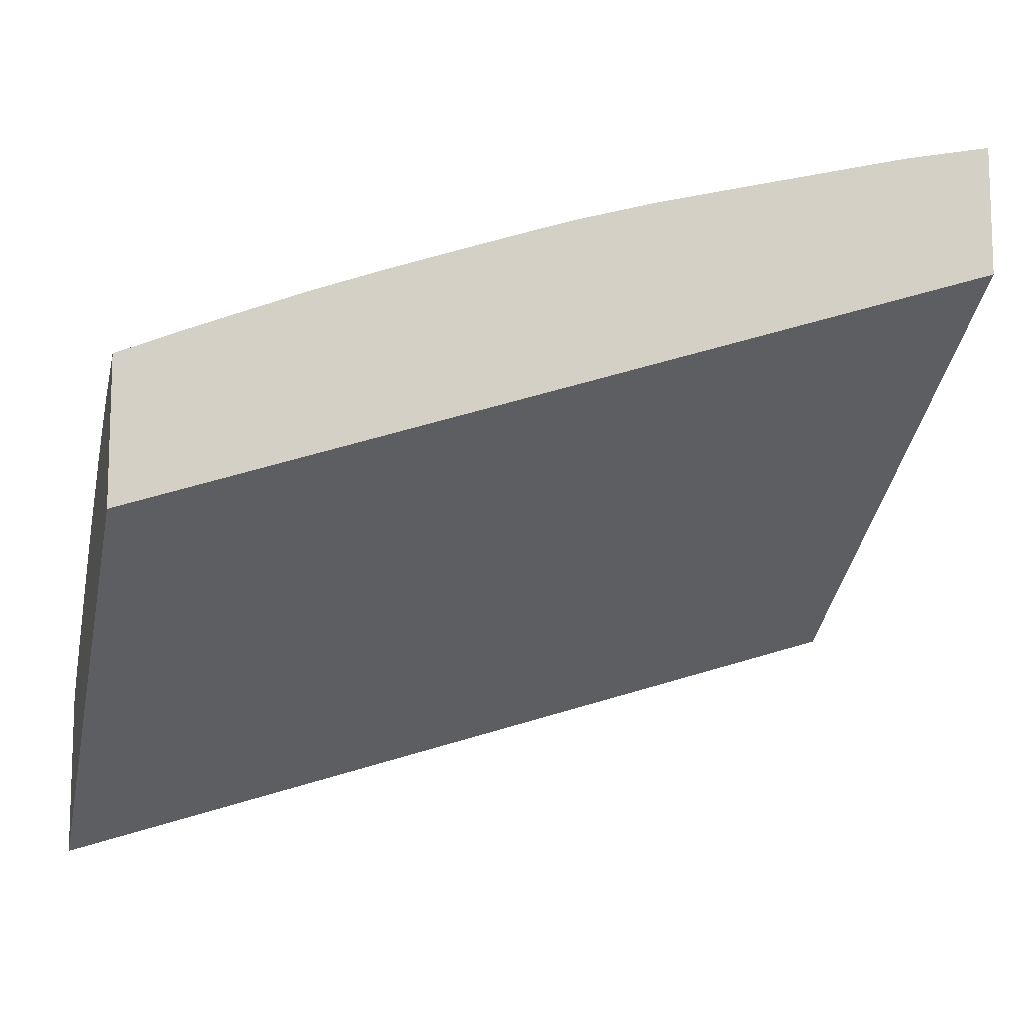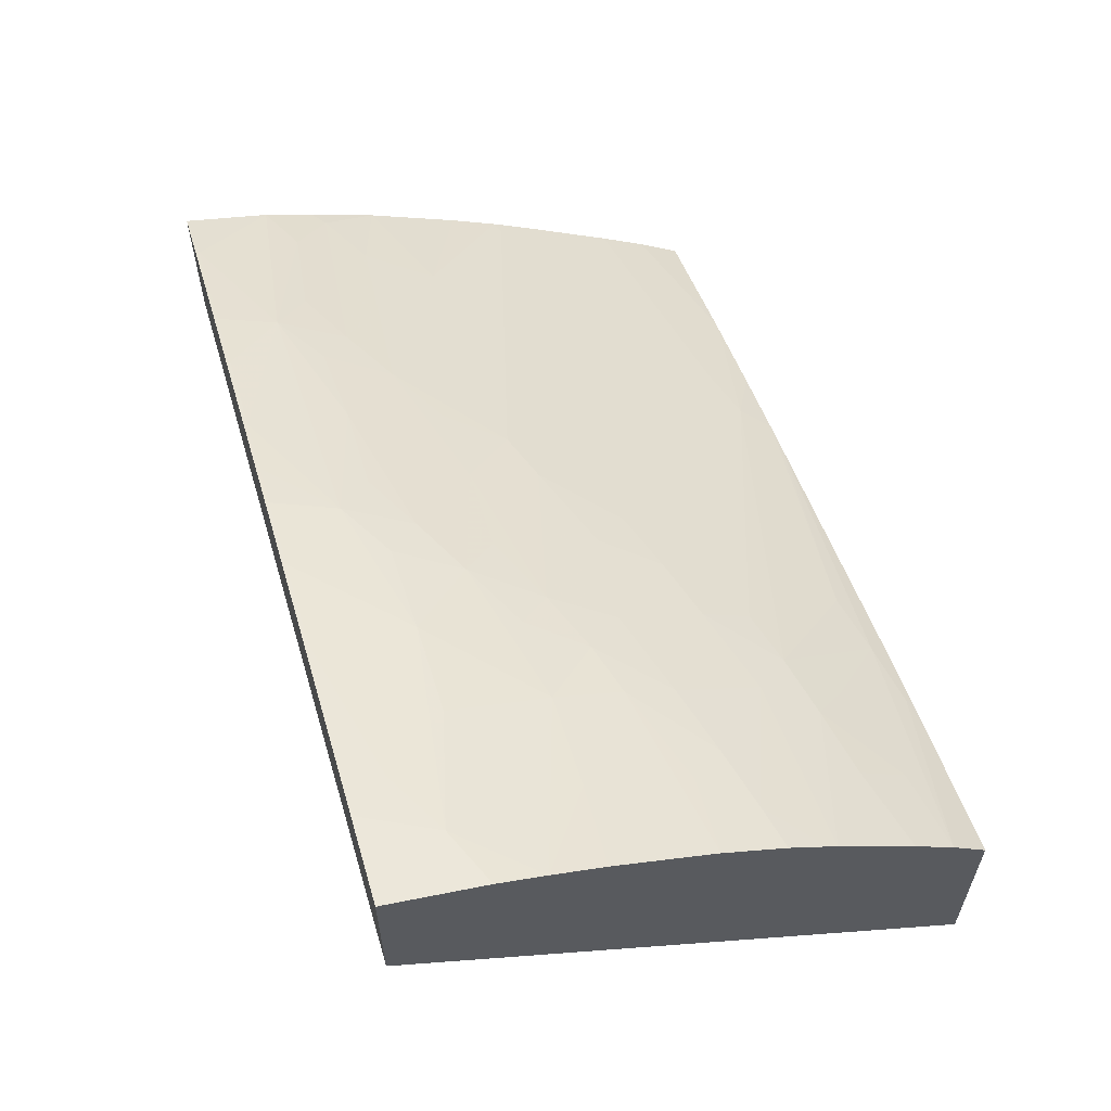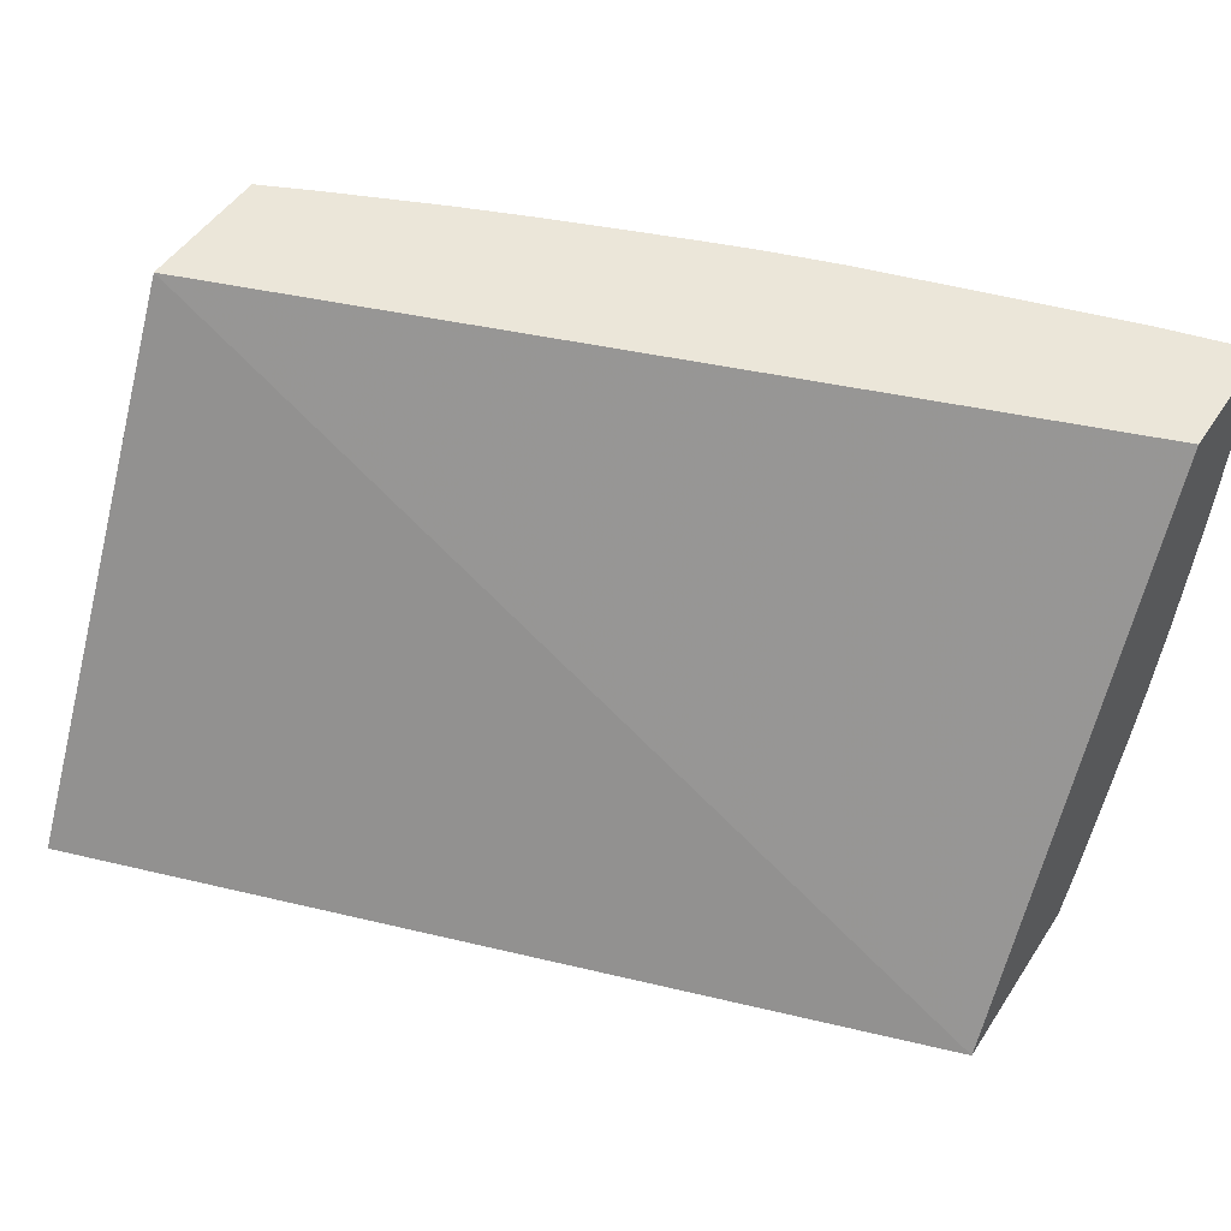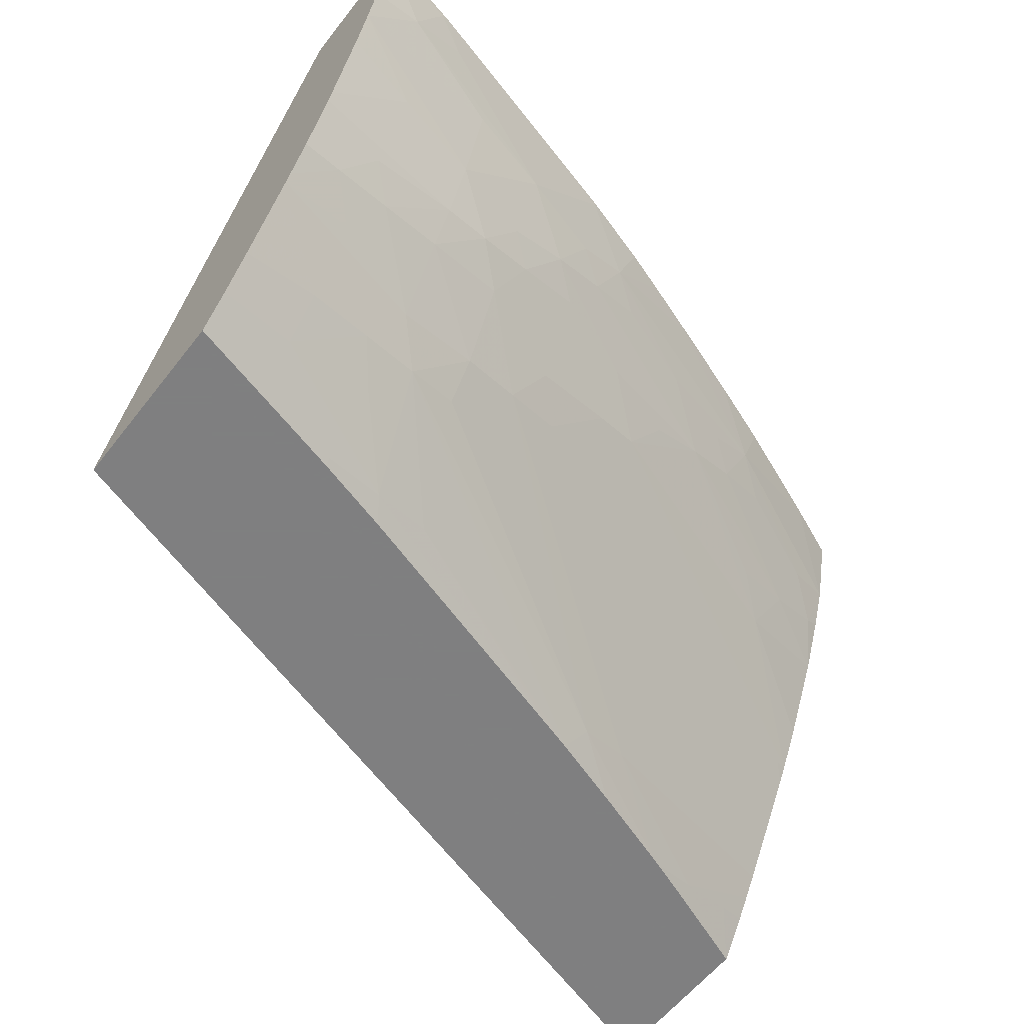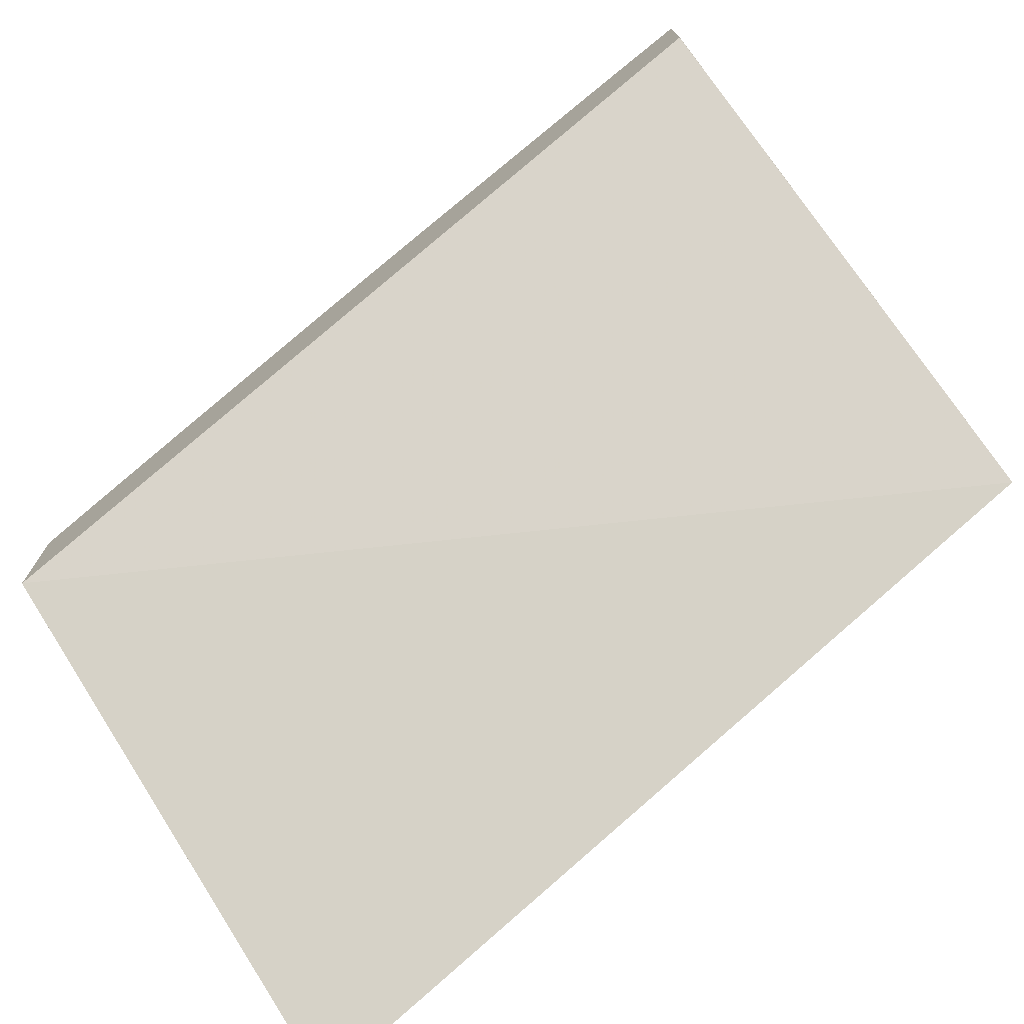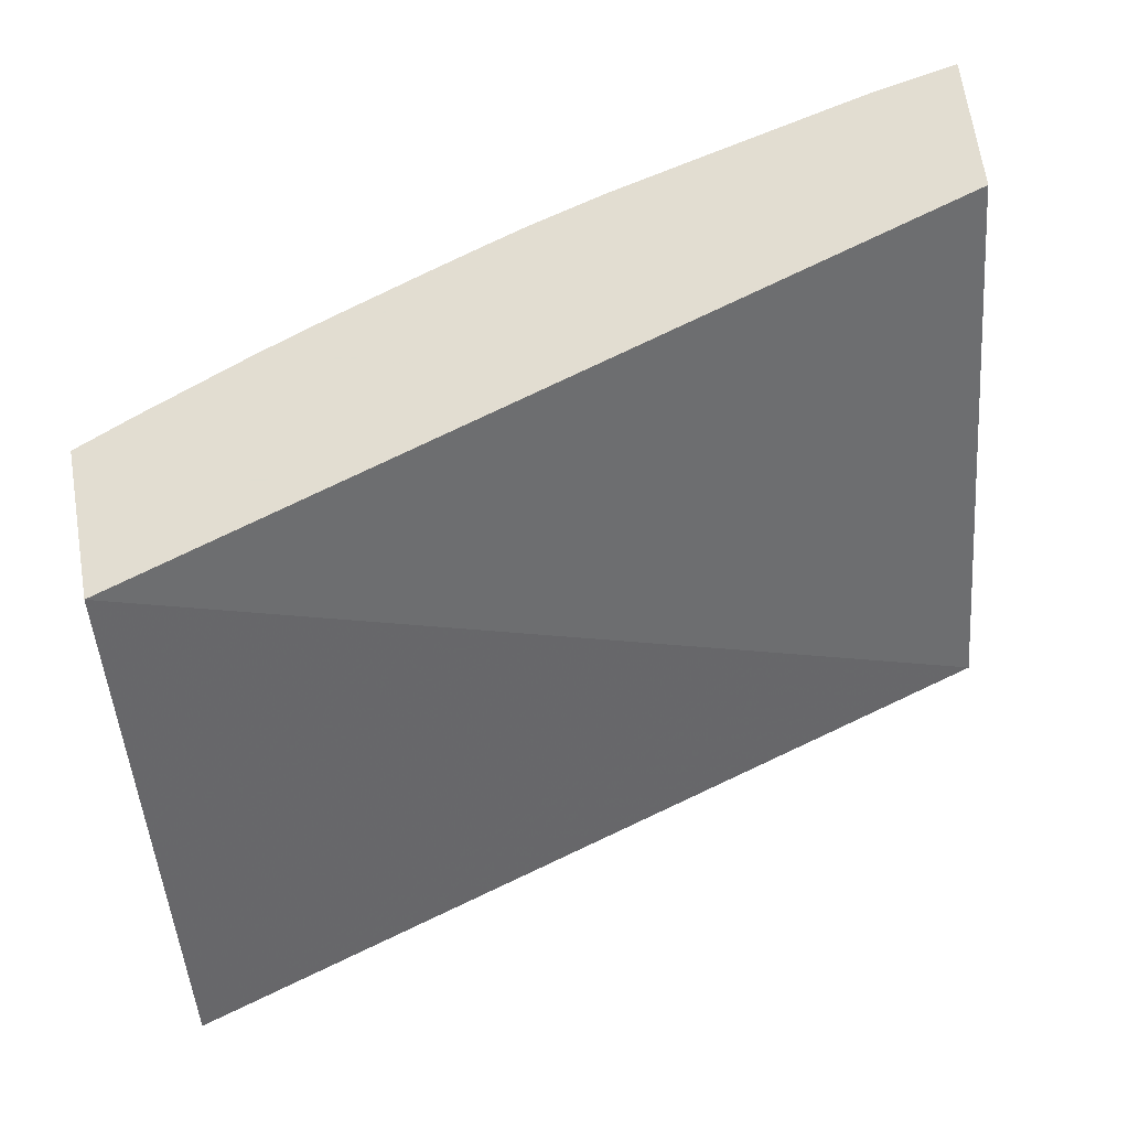
<metadata>
{"format":"obj","ext":"obj","renderer":"f3d","projection":"perspective","resolution":1024,"background":"white","views":[{"elev":-11.4,"azim":166.6,"up":"+Z"},{"elev":61.3,"azim":-105.9,"up":"+Z"},{"elev":48.2,"azim":-148.4,"up":"+Y"},{"elev":-59.9,"azim":-38.0,"up":"+Y"},{"elev":-73.8,"azim":-142.3,"up":"+Z"},{"elev":68.6,"azim":171.0,"up":"+Y"}]}
</metadata>
<code>
v -0.006389 0.1131 0.04836
v -0.006389 0.1198 0.05186
v -0.006389 0.1131 0.05048
v -0.01739 0.1131 0.05164
v -0.006389 0.1198 0.05368
v -0.01739 0.1198 0.05542
v -0.006389 0.1136 0.05084
v -0.00676 0.1135 0.05091
v -0.007531 0.1133 0.05105
v -0.007708 0.1131 0.05099
v -0.01739 0.1131 0.05397
v -0.01739 0.1198 0.05542
v -0.006389 0.1198 0.05367
v -0.007149 0.1198 0.05399
v -0.01739 0.1198 0.05561
v -0.006389 0.1139 0.05101
v -0.00819 0.1131 0.05117
v -0.009458 0.1136 0.05198
v -0.01575 0.1131 0.05354
v -0.01739 0.1135 0.05434
v -0.007146 0.1197 0.05398
v -0.006389 0.1188 0.05344
v -0.008003 0.1198 0.05433
v -0.01739 0.1198 0.05712
v -0.006389 0.1142 0.05119
v -0.008302 0.1131 0.05121
v -0.01015 0.1134 0.0521
v -0.008716 0.1144 0.0522
v -0.01328 0.1156 0.05453
v -0.01524 0.1131 0.0534
v -0.01524 0.1132 0.05347
v -0.01639 0.1137 0.05421
v -0.01639 0.1143 0.05464
v -0.01739 0.114 0.05471
v -0.01443 0.1133 0.05336
v -0.008592 0.1197 0.05455
v -0.00879 0.1191 0.05448
v -0.007051 0.1185 0.05361
v -0.006602 0.118 0.05327
v -0.006389 0.1182 0.05323
v -0.008578 0.1198 0.05456
v -0.01739 0.1197 0.05711
v -0.01634 0.1197 0.05689
v -0.01625 0.1198 0.05687
v -0.006389 0.1151 0.05177
v -0.009439 0.1131 0.05161
v -0.01039 0.1131 0.05193
v -0.01408 0.1148 0.0543
v -0.01477 0.1146 0.05441
v -0.01251 0.1158 0.05439
v -0.01291 0.1162 0.05476
v -0.01415 0.1164 0.05526
v -0.01408 0.1153 0.05467
v -0.01425 0.1131 0.05312
v -0.01554 0.1144 0.05452
v -0.01519 0.114 0.05411
v -0.01739 0.115 0.05536
v -0.01366 0.1135 0.05324
v -0.01077 0.1131 0.05205
v -0.00941 0.1198 0.05486
v -0.009458 0.1197 0.05487
v -0.01061 0.1197 0.05528
v -0.0122 0.119 0.05565
v -0.01061 0.1186 0.05498
v -0.009495 0.1186 0.0546
v -0.009135 0.1183 0.05435
v -0.008364 0.1186 0.05417
v -0.007373 0.1177 0.05343
v -0.006389 0.1174 0.05292
v -0.01739 0.1186 0.05689
v -0.0167 0.1189 0.05682
v -0.01593 0.1193 0.05671
v -0.01579 0.1198 0.05676
v -0.006389 0.1155 0.05199
v -0.01519 0.115 0.05481
v -0.006551 0.1157 0.05214
v -0.01177 0.1166 0.05458
v -0.01382 0.1171 0.05551
v -0.01459 0.1168 0.05562
v -0.01524 0.1161 0.05542
v -0.01644 0.1152 0.05525
v -0.01685 0.1156 0.05563
v -0.01739 0.1151 0.05543
v -0.009458 0.1198 0.05488
v -0.01057 0.1198 0.05527
v -0.01062 0.1198 0.05528
v -0.01137 0.1198 0.05554
v -0.01138 0.1197 0.05553
v -0.01196 0.1197 0.05573
v -0.01292 0.1197 0.05601
v -0.01408 0.1186 0.05609
v -0.01293 0.1186 0.05576
v -0.01255 0.1182 0.05553
v -0.0118 0.1186 0.05539
v -0.009906 0.1179 0.05449
v -0.008231 0.1174 0.05362
v -0.007798 0.1169 0.05326
v -0.006389 0.1163 0.0524
v -0.01739 0.1181 0.05673
v -0.01524 0.1186 0.05638
v -0.01408 0.1197 0.05631
v -0.01403 0.1198 0.0563
v -0.006389 0.1157 0.05211
v -0.01608 0.1158 0.05553
v -0.01114 0.1168 0.05446
v -0.01293 0.1175 0.05537
v -0.01332 0.1179 0.05566
v -0.01415 0.1175 0.05575
v -0.01177 0.1174 0.05496
v -0.01524 0.1174 0.05603
v -0.01524 0.1166 0.05571
v -0.01644 0.1162 0.05582
v -0.01739 0.1163 0.05607
v -0.01739 0.1156 0.05574
v -0.01739 0.1155 0.0557
v -0.0119 0.1198 0.05572
v -0.01195 0.1198 0.05573
v -0.01287 0.1198 0.056
v -0.01292 0.1198 0.05602
v -0.0107 0.1175 0.0546
v -0.01739 0.1175 0.05653
v -0.01639 0.1174 0.0563
v -0.01739 0.1164 0.05613
f 1 2 5
f 1 5 13
f 1 13 22
f 1 22 40
f 1 40 69
f 1 69 98
f 1 98 103
f 1 103 74
f 1 74 45
f 1 45 25
f 1 25 16
f 1 16 7
f 1 7 3
f 1 3 10
f 1 10 17
f 1 17 26
f 1 26 46
f 1 46 47
f 1 47 59
f 1 59 54
f 1 54 30
f 1 30 19
f 1 19 11
f 1 11 4
f 1 4 2
f 2 4 6
f 2 6 15
f 2 15 24
f 2 24 44
f 2 44 73
f 2 73 102
f 2 102 119
f 2 119 118
f 2 118 117
f 2 117 116
f 2 116 87
f 2 87 86
f 2 86 85
f 2 85 84
f 2 84 60
f 2 60 41
f 2 41 23
f 2 23 14
f 2 14 5
f 3 7 8
f 3 8 9
f 3 9 10
f 4 11 20
f 4 20 34
f 4 34 57
f 4 57 83
f 4 83 115
f 4 115 114
f 4 114 113
f 4 113 123
f 4 123 121
f 4 121 99
f 4 99 70
f 4 70 42
f 4 42 24
f 4 24 15
f 4 15 12
f 4 12 6
f 5 14 13
f 6 12 15
f 7 16 8
f 8 16 9
f 9 17 10
f 9 16 18
f 9 18 17
f 11 19 20
f 13 14 21
f 13 21 22
f 14 23 21
f 16 25 18
f 17 18 26
f 18 27 26
f 18 25 28
f 18 28 29
f 18 29 27
f 19 30 31
f 19 31 20
f 20 32 33
f 20 33 34
f 20 31 35
f 20 35 32
f 21 23 36
f 21 36 37
f 21 37 22
f 22 38 39
f 22 39 40
f 22 37 38
f 23 41 36
f 24 42 43
f 24 43 44
f 25 45 28
f 26 27 46
f 27 47 46
f 27 29 48
f 27 48 49
f 27 49 47
f 28 45 29
f 29 50 51
f 29 51 52
f 29 52 53
f 29 53 48
f 29 45 50
f 30 54 35
f 30 35 31
f 32 55 33
f 32 35 56
f 32 56 55
f 33 55 57
f 33 57 34
f 35 58 49
f 35 49 56
f 35 54 59
f 35 59 58
f 36 41 60
f 36 60 61
f 36 61 37
f 37 61 62
f 37 62 63
f 37 63 64
f 37 64 65
f 37 65 66
f 37 66 67
f 37 67 38
f 38 67 66
f 38 66 39
f 39 66 68
f 39 68 69
f 39 69 40
f 42 70 71
f 42 71 43
f 43 71 72
f 43 72 44
f 44 72 73
f 45 74 50
f 47 49 58
f 47 58 59
f 48 53 49
f 49 53 75
f 49 75 55
f 49 55 56
f 50 74 76
f 50 76 77
f 50 77 51
f 51 77 52
f 52 77 78
f 52 78 79
f 52 79 80
f 52 80 53
f 53 80 75
f 55 75 57
f 57 75 81
f 57 81 82
f 57 82 83
f 60 84 61
f 61 84 62
f 62 84 85
f 62 85 86
f 62 86 87
f 62 87 88
f 62 88 63
f 63 89 90
f 63 90 91
f 63 91 92
f 63 92 93
f 63 93 94
f 63 94 64
f 63 88 89
f 64 95 65
f 64 94 93
f 64 93 95
f 65 95 66
f 66 95 68
f 68 96 97
f 68 97 69
f 68 95 96
f 69 97 98
f 70 99 71
f 71 99 100
f 71 100 91
f 71 91 72
f 72 91 90
f 72 90 101
f 72 101 73
f 73 101 102
f 74 103 76
f 75 80 104
f 75 104 82
f 75 82 81
f 76 103 105
f 76 105 77
f 77 105 78
f 78 106 107
f 78 107 108
f 78 108 79
f 78 105 109
f 78 109 106
f 79 110 111
f 79 111 80
f 79 108 110
f 80 111 104
f 82 104 112
f 82 112 113
f 82 113 114
f 82 114 115
f 82 115 83
f 87 116 89
f 87 89 88
f 89 116 117
f 89 117 90
f 90 117 118
f 90 118 119
f 90 119 102
f 90 102 101
f 91 100 110
f 91 110 107
f 91 107 92
f 92 107 93
f 93 107 95
f 95 107 109
f 95 109 120
f 95 120 105
f 95 105 97
f 95 97 96
f 97 103 98
f 97 105 103
f 99 121 122
f 99 122 110
f 99 110 100
f 104 111 112
f 105 120 109
f 106 109 107
f 107 110 108
f 110 122 123
f 110 123 111
f 111 123 113
f 111 113 112
f 121 123 122

</code>
